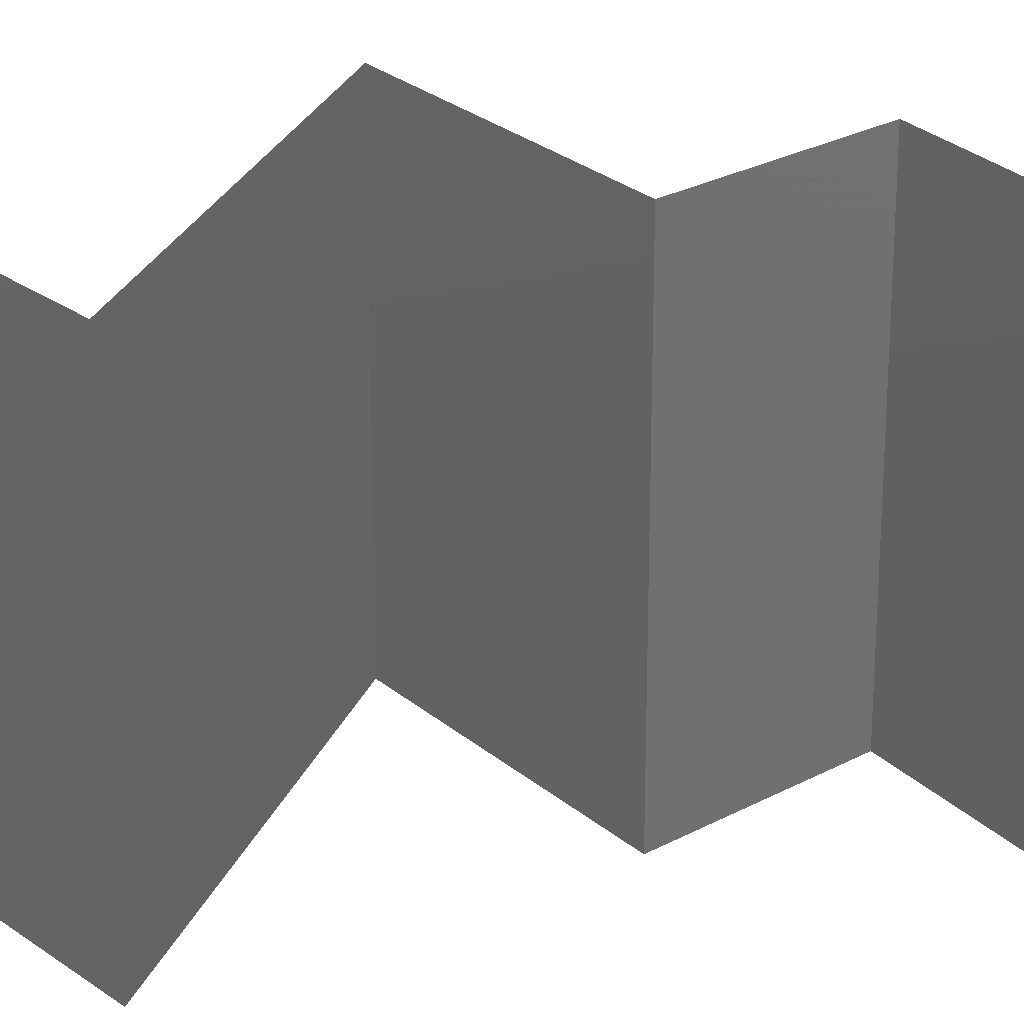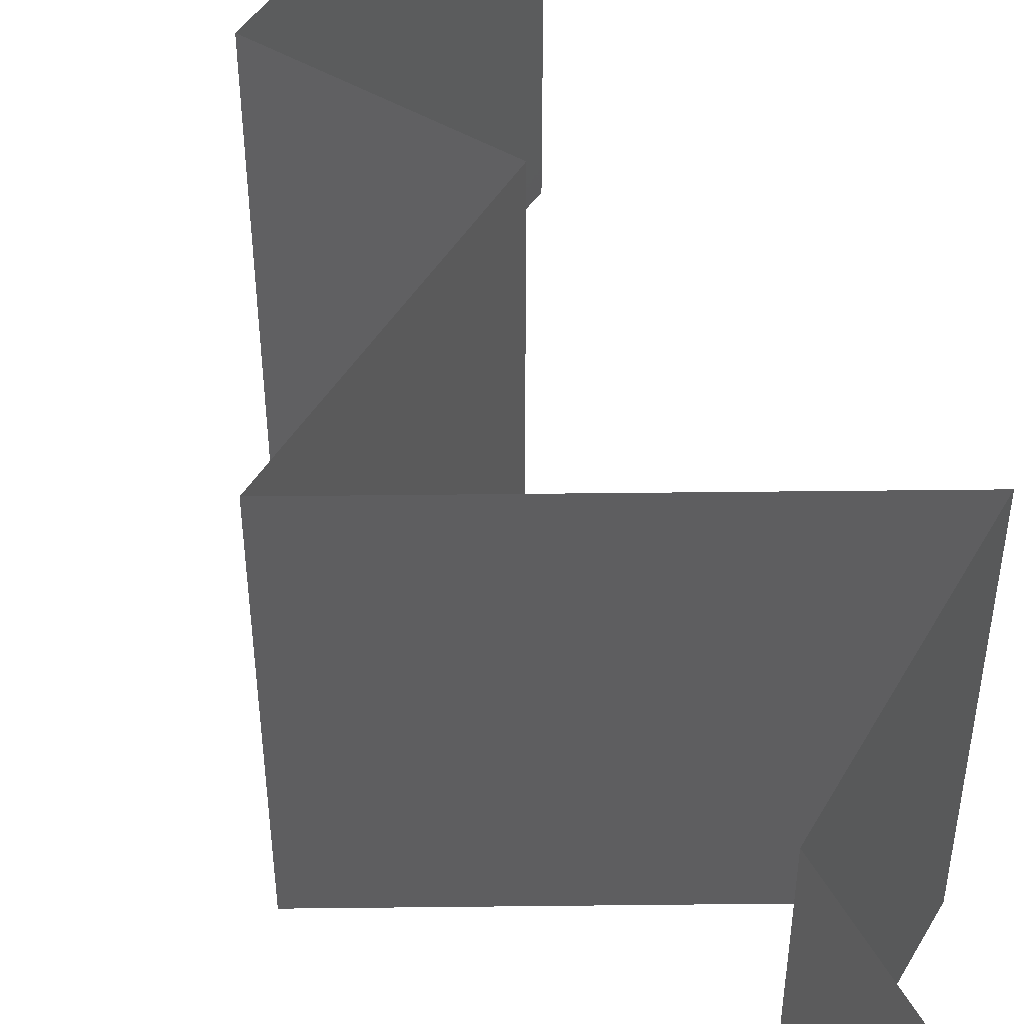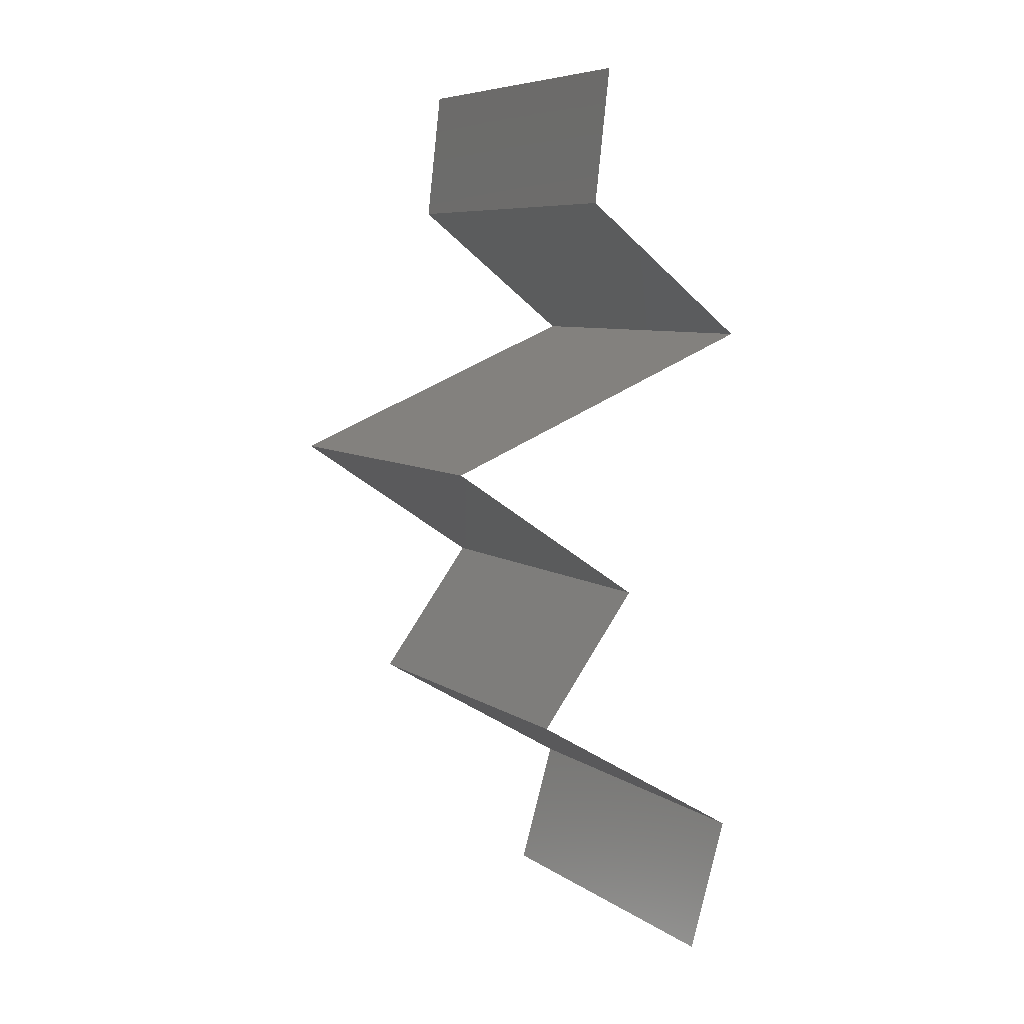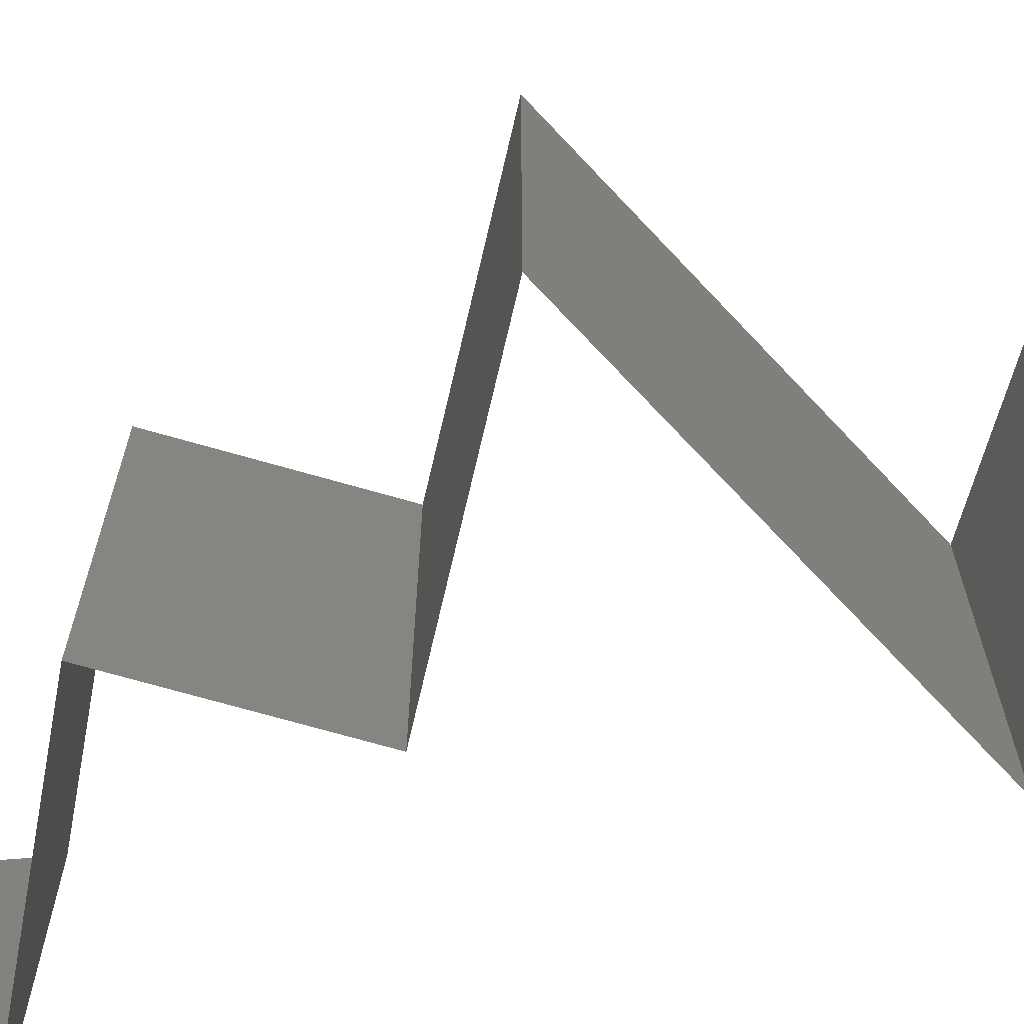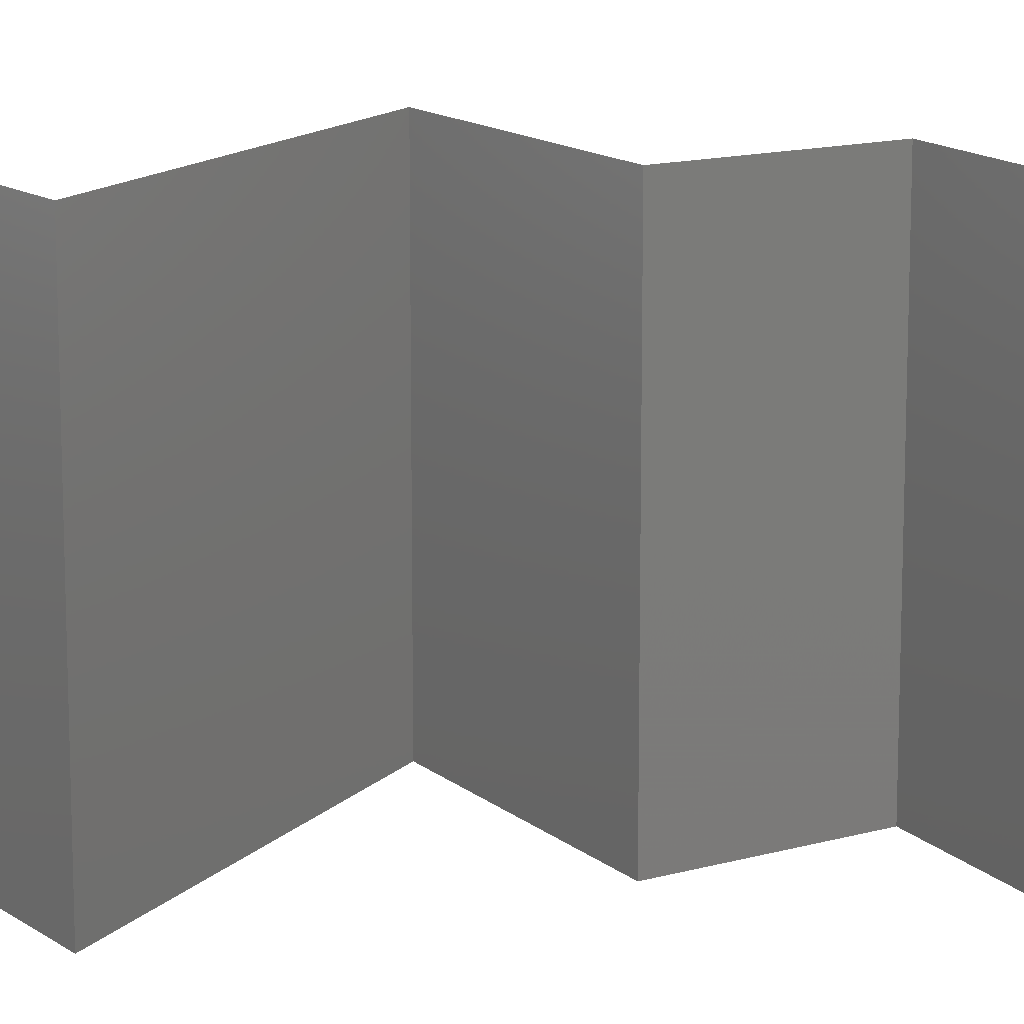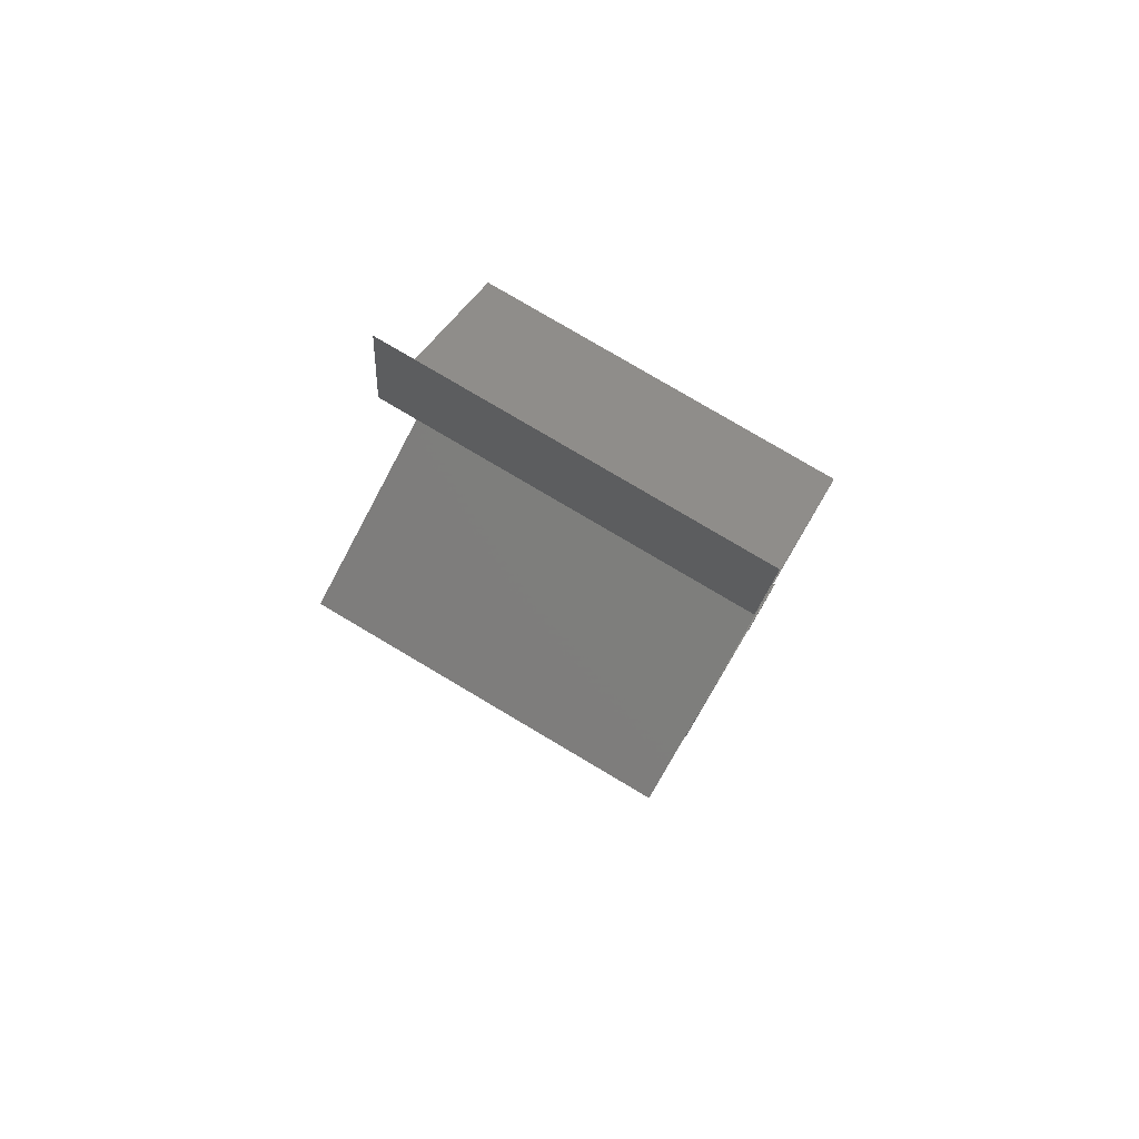
<metadata>
{"format":"stl","ext":"stl","renderer":"f3d","projection":"perspective","resolution":1024,"background":"white","views":[{"elev":26.5,"azim":-93.6,"up":"+Z"},{"elev":54.0,"azim":157.0,"up":"+Z"},{"elev":7.3,"azim":150.3,"up":"+Y"},{"elev":-71.5,"azim":110.8,"up":"+Z"},{"elev":13.6,"azim":-86.0,"up":"+Z"},{"elev":79.4,"azim":120.6,"up":"+Y"}]}
</metadata>
<code>
# stl→obj: 47 verts, 68 faces
v 0.0331 0.05809 0
v 0.03394 0.05083 0
v 0.03352 0.05446 0.005
v 0.03394 0.05083 0.02
v 0.0331 0.05809 0.02
v 0.03352 0.05446 0.015
v 0.03394 0.05083 0.01
v 0.0331 0.05809 0.01
v 0.02465 0.04357 0
v 0.0293 0.0472 0.005916
v 0.02465 0.04357 0.02
v 0.0293 0.0472 0.01398
v 0.02465 0.04357 0.01
v 0.03349 0.03994 0
v 0.0316 0.04071 0.007609
v 0.04232 0.03631 0.01
v 0.04232 0.03631 0.02
v 0.03581 0.03898 0.01305
v 0.03349 0.03994 0.02
v 0.02994 0.04139 0.01418
v 0.04232 0.03631 0
v 0.0379 0.03812 0.005
v 0.03693 0.03268 0
v 0.03154 0.02904 0.01
v 0.03693 0.03268 0.02
v 0.03154 0.02904 0
v 0.03154 0.02904 0.02
v 0.03425 0.02541 0.015
v 0.03696 0.02178 0
v 0.03696 0.02178 0.01
v 0.03425 0.02541 0.005
v 0.03696 0.02178 0.02
v 0.03268 0.01924 0.015
v 0.02474 0.01452 0
v 0.02474 0.01452 0.01
v 0.02901 0.01706 0.005
v 0.02474 0.01452 0.02
v 0.02877 0.01692 0.015
v 0.03292 0.01939 0.005
v 0.03085 0.01815 0.02
v 0.03085 0.01815 0
v 0.03085 0.01815 0.01
v 0.0258 0.01089 0.015
v 0.02686 0.007261 0
v 0.02686 0.007261 0.01
v 0.0258 0.01089 0.005
v 0.02686 0.007261 0.02
f 1 2 3
f 4 5 6
f 7 8 3
f 8 7 6
f 8 1 3
f 5 8 6
f 2 7 3
f 7 4 6
f 2 9 10
f 11 4 12
f 9 13 10
f 4 7 12
f 12 7 10
f 13 12 10
f 7 2 10
f 13 11 12
f 9 14 15
f 13 9 15
f 16 17 18
f 17 19 18
f 11 13 20
f 21 16 22
f 14 21 22
f 19 11 20
f 16 18 22
f 18 15 22
f 20 13 15
f 15 14 22
f 20 15 18
f 19 20 18
f 23 24 16
f 24 25 16
f 23 16 21
f 16 25 17
f 24 23 26
f 25 24 27
f 27 24 28
f 29 30 31
f 24 26 31
f 30 32 28
f 24 30 28
f 30 24 31
f 26 29 31
f 32 27 28
f 32 30 33
f 34 35 36
f 35 37 38
f 30 29 39
f 40 32 33
f 41 34 36
f 29 41 39
f 37 40 38
f 41 36 39
f 40 33 38
f 39 36 42
f 38 33 42
f 30 39 42
f 33 30 42
f 36 35 42
f 35 38 42
f 37 35 43
f 44 45 46
f 35 34 46
f 45 47 43
f 45 35 46
f 35 45 43
f 47 37 43
f 34 44 46

</code>
